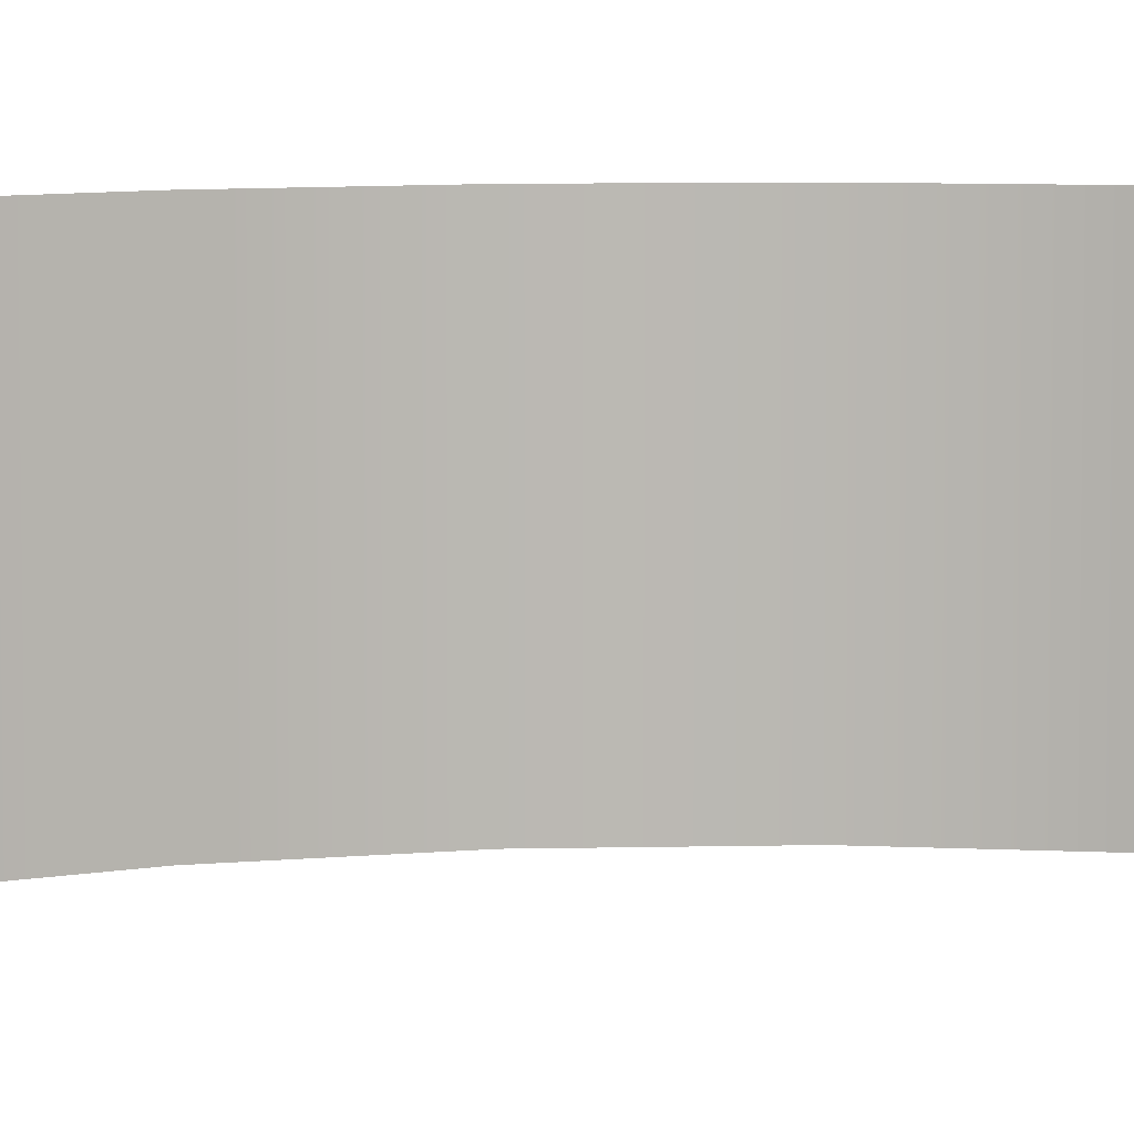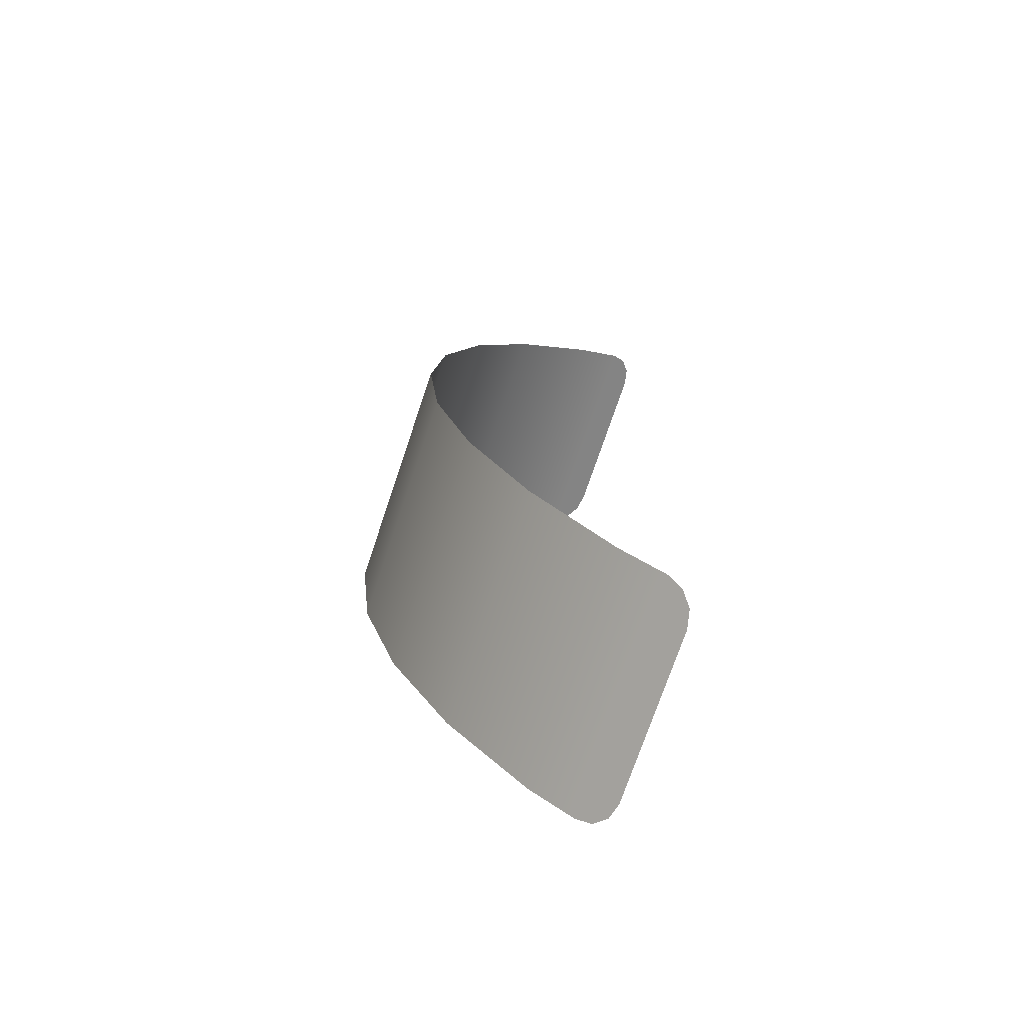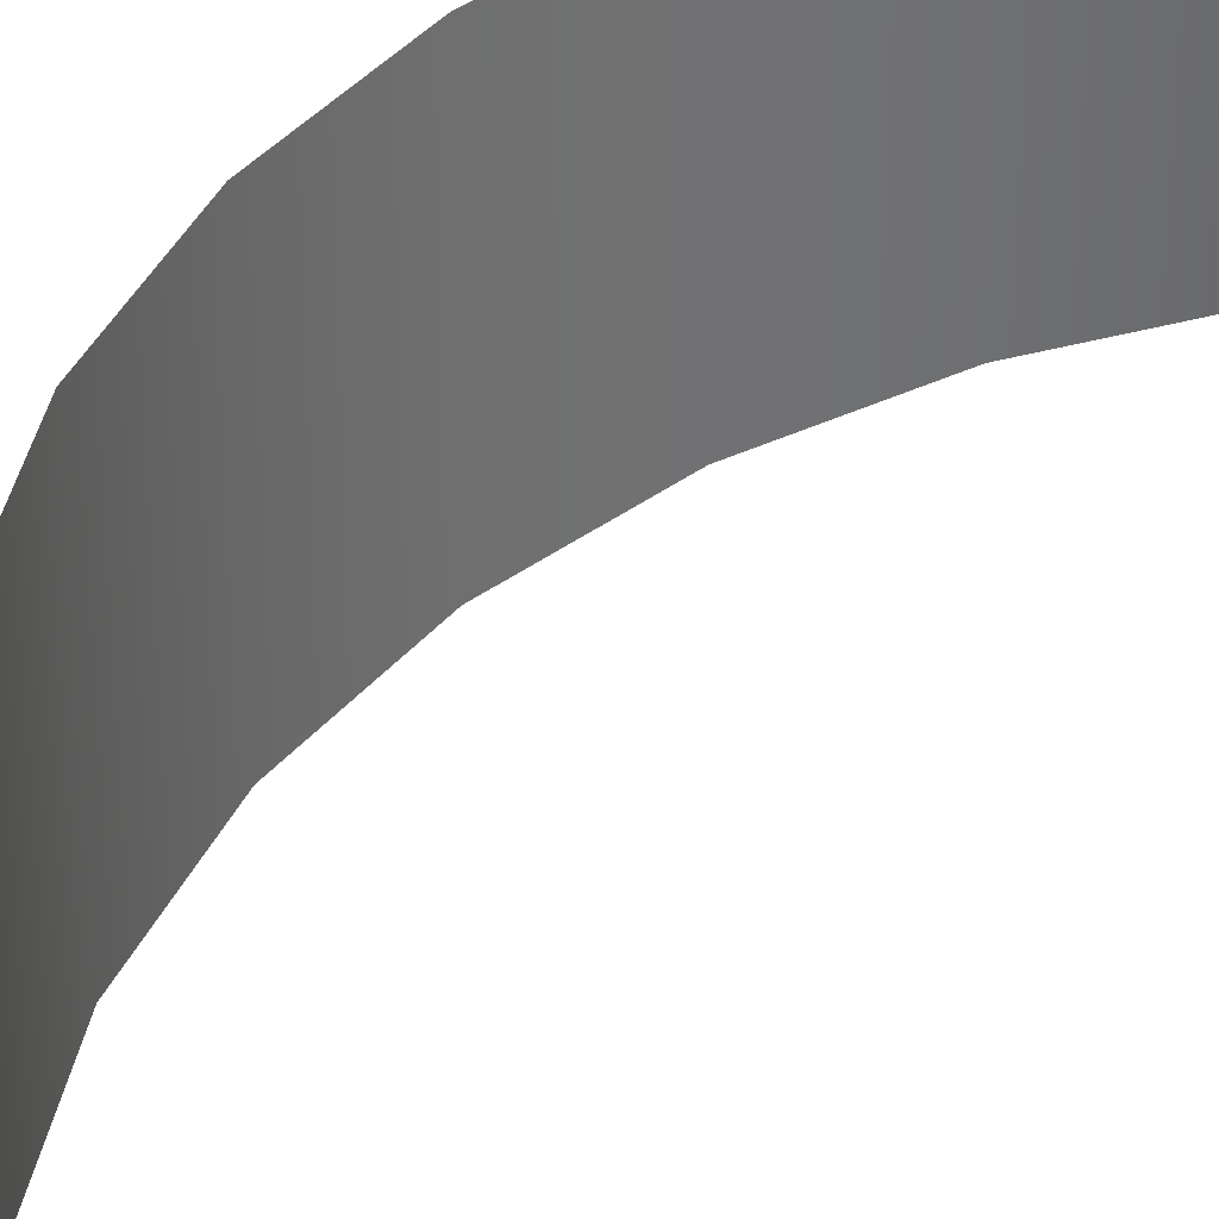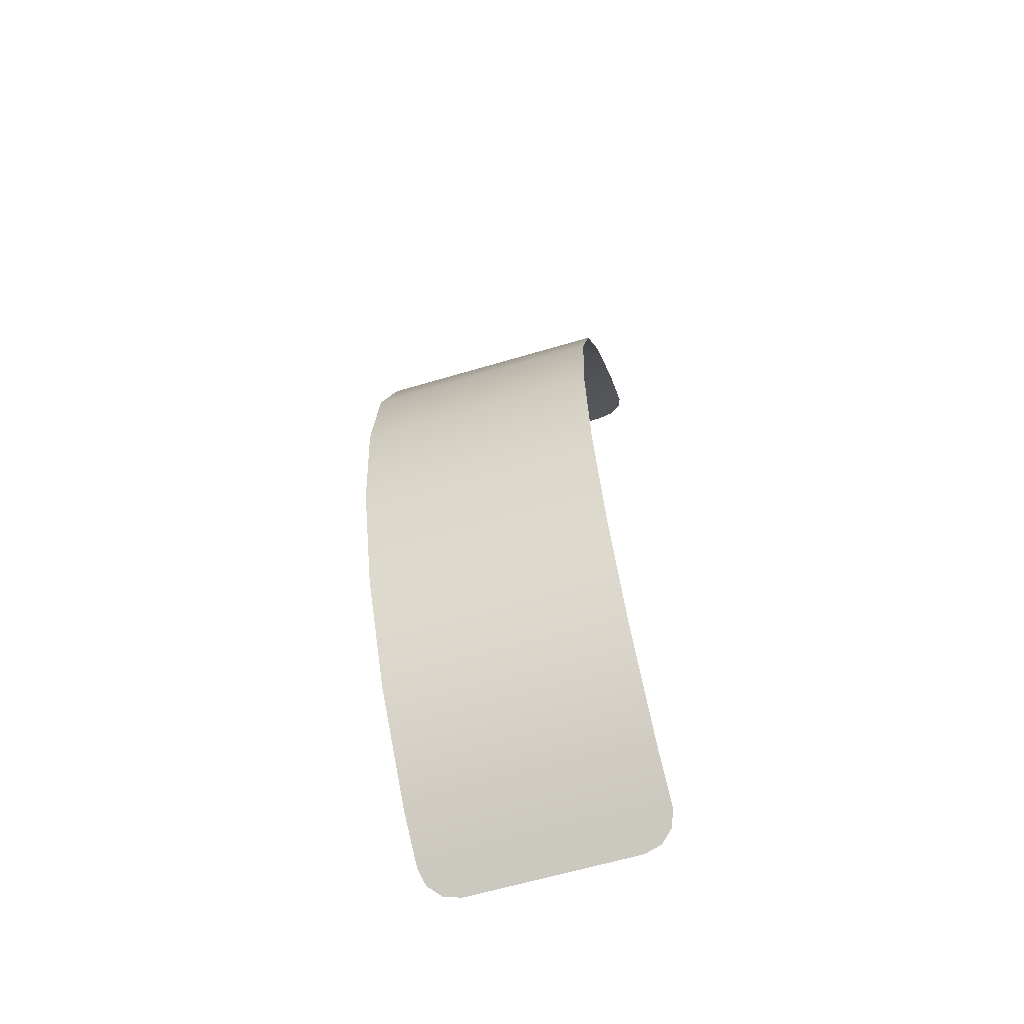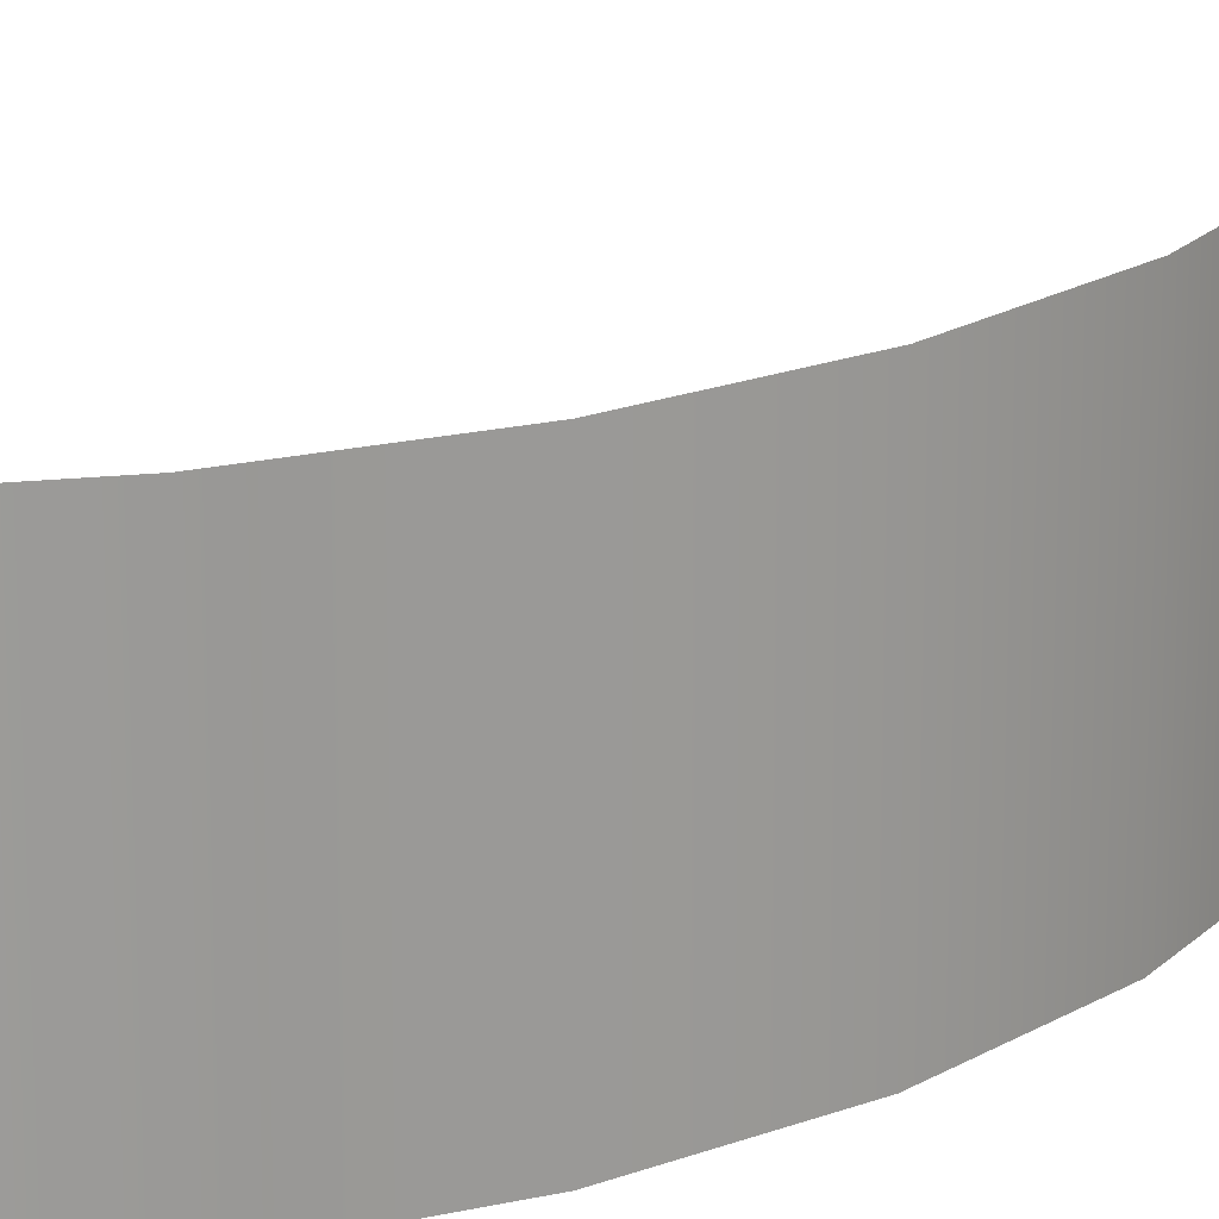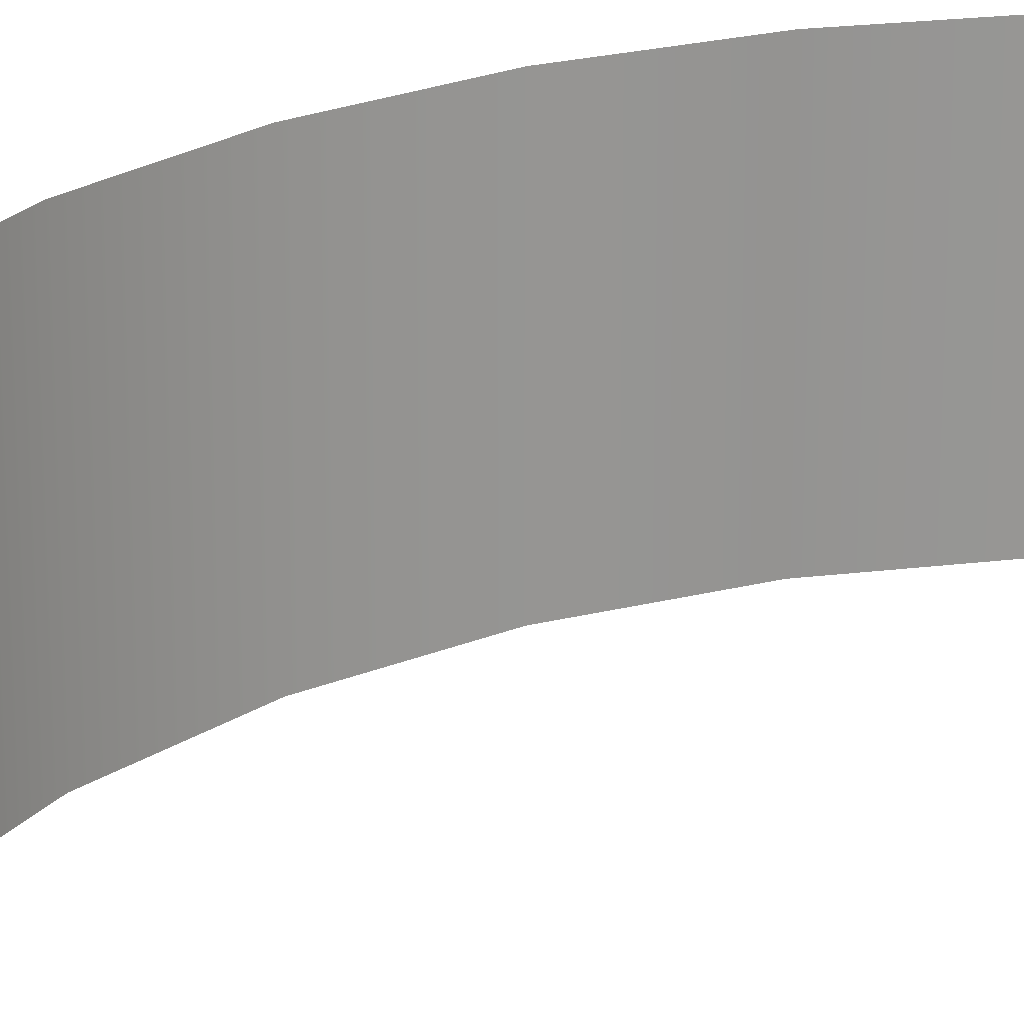
<metadata>
{"format":"obj","ext":"obj","renderer":"f3d","projection":"perspective","resolution":1024,"background":"white","views":[{"elev":7.6,"azim":-99.8,"up":"+Y"},{"elev":-73.2,"azim":161.4,"up":"+Z"},{"elev":37.4,"azim":-151.7,"up":"+Y"},{"elev":-62.6,"azim":106.8,"up":"+Z"},{"elev":20.6,"azim":49.5,"up":"+Y"},{"elev":22.6,"azim":-132.0,"up":"+Y"}]}
</metadata>
<code>
g houseGlasBack
v 7.836 3.318 -3.69
v 7.866 3.182 -3.669
v 7.947 3.083 -3.611
v 8.057 3.046 -3.531
v 8.057 4.914 -3.531
v 7.836 4.642 -3.69
v 7.866 4.778 -3.669
v 7.947 4.877 -3.61
v 8.392 4.914 -3.289
v 8.392 3.046 -3.289
v 9.011 3.046 -2.601
v 9.011 4.914 -2.601
v 9.474 3.046 -1.8
v 9.474 4.914 -1.8
v 9.76 3.046 -0.9202
v 9.76 4.914 -0.9202
v 9.857 3.046 -5.543e-07
v 9.857 4.914 -5.543e-07
v 9.76 3.046 0.9202
v 9.76 4.914 0.9202
v 9.474 3.046 1.8
v 9.474 4.914 1.8
v 9.011 3.046 2.601
v 9.011 4.914 2.601
v 8.392 3.046 3.289
v 8.392 4.914 3.289
v 8.012 4.914 3.563
v 8.012 3.046 3.563
v 7.791 4.642 3.723
v 7.902 4.877 3.643
v 7.821 4.778 3.701
v 7.791 3.318 3.723
v 7.902 3.083 3.643
v 7.821 3.182 3.701
g houseGlasBack_0
f 3 2 1
f 4 3 1
f 4 1 5
f 1 6 5
f 6 7 5
f 7 8 5
f 4 5 9
f 9 10 4
f 11 10 9
f 12 11 9
f 11 12 13
f 12 14 13
f 13 14 15
f 14 16 15
f 15 16 17
f 16 18 17
f 17 18 19
f 18 20 19
f 21 19 20
f 22 21 20
f 21 22 23
f 22 24 23
f 23 24 25
f 24 26 25
f 25 26 27
f 27 28 25
f 27 29 28
f 27 30 29
f 30 31 29
f 29 32 28
f 33 28 32
f 34 33 32

</code>
